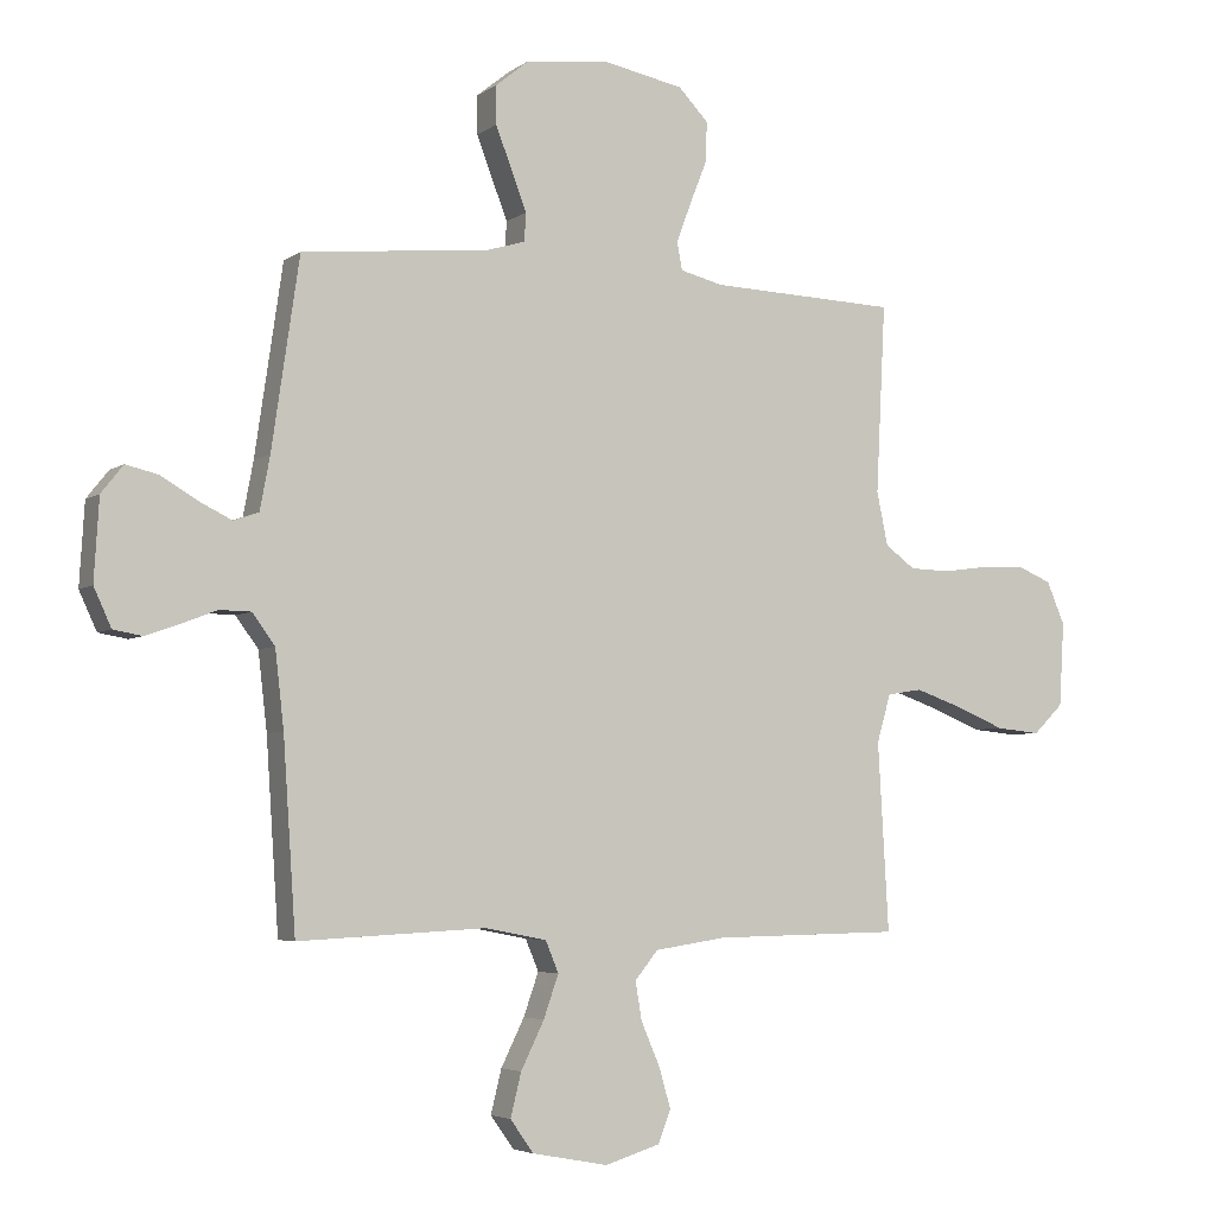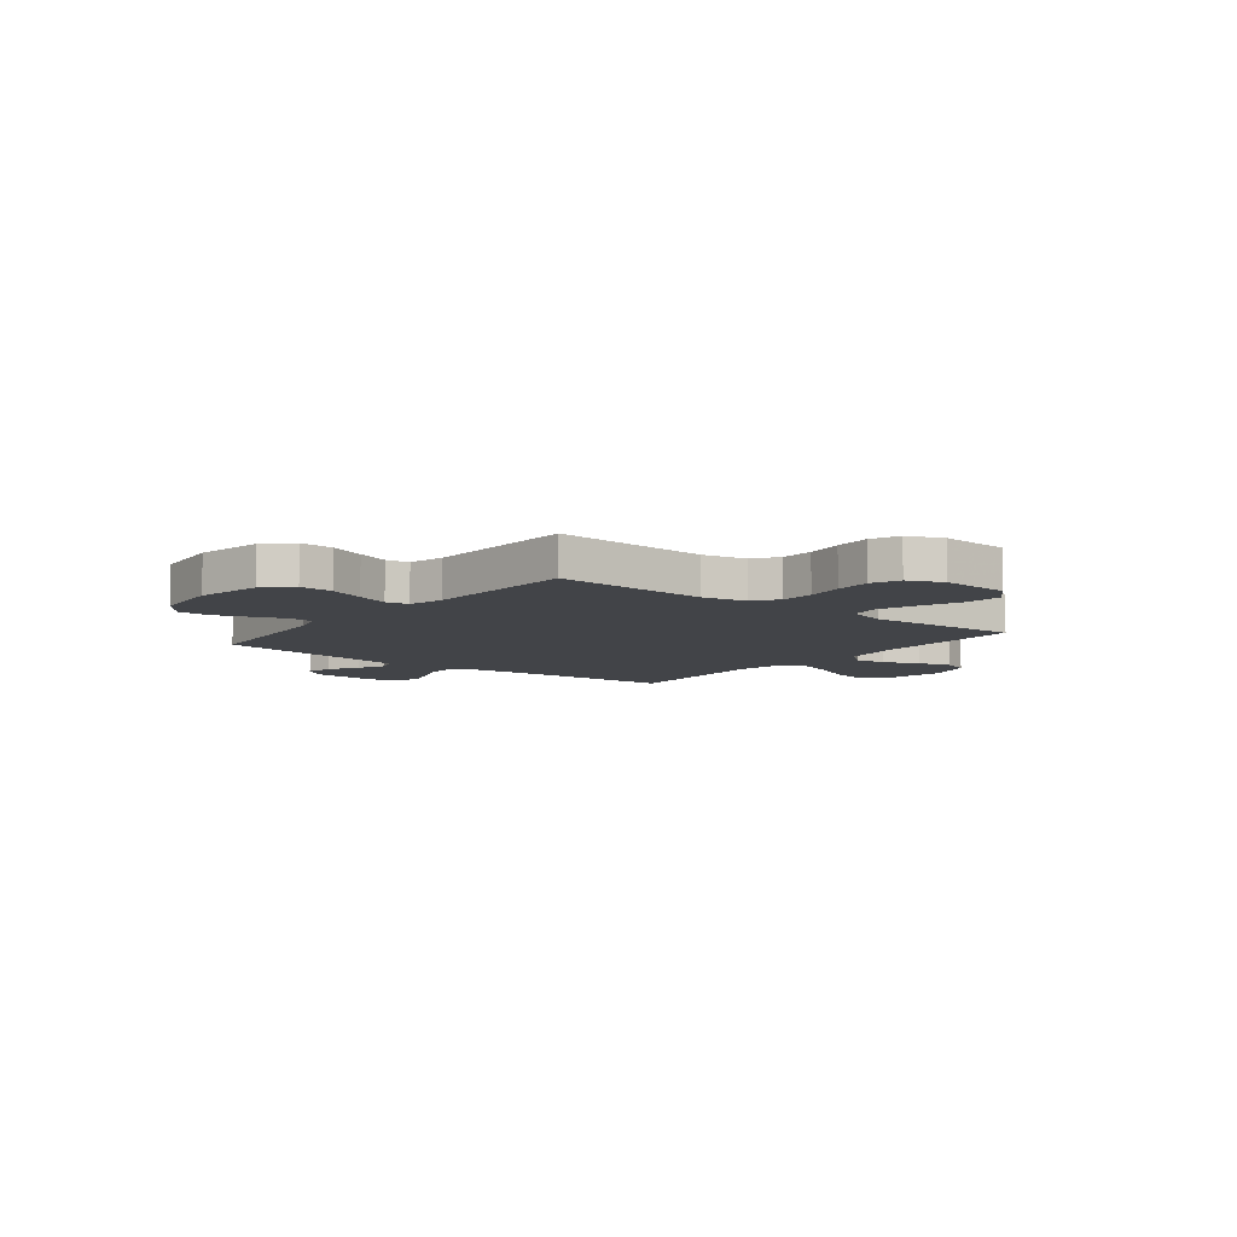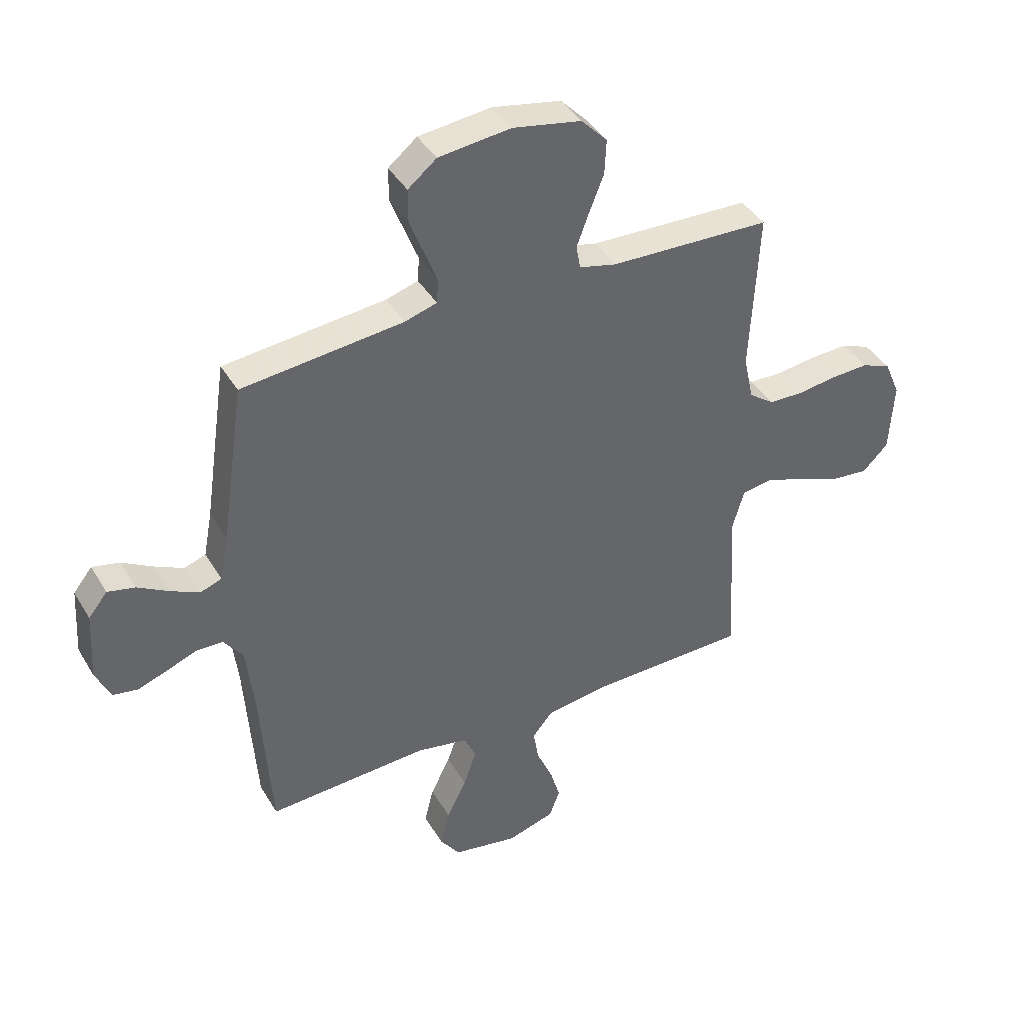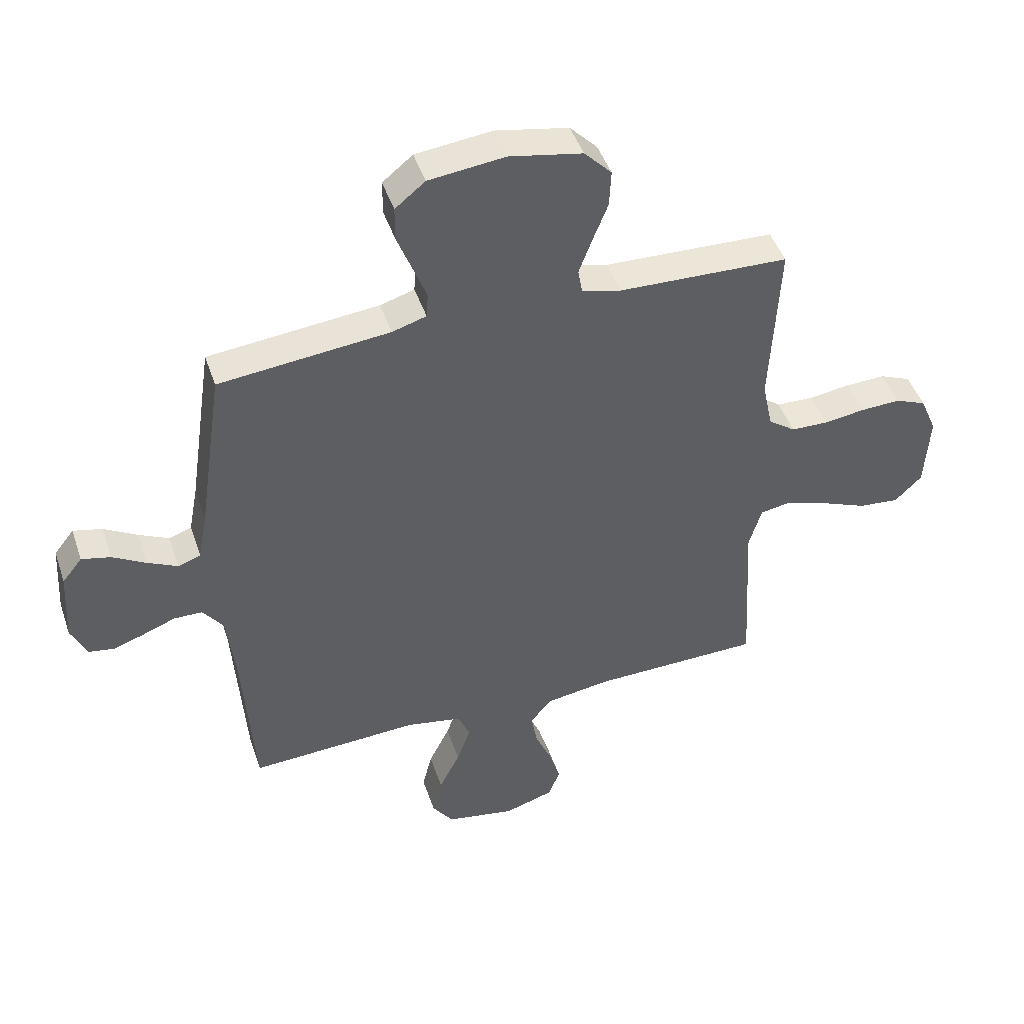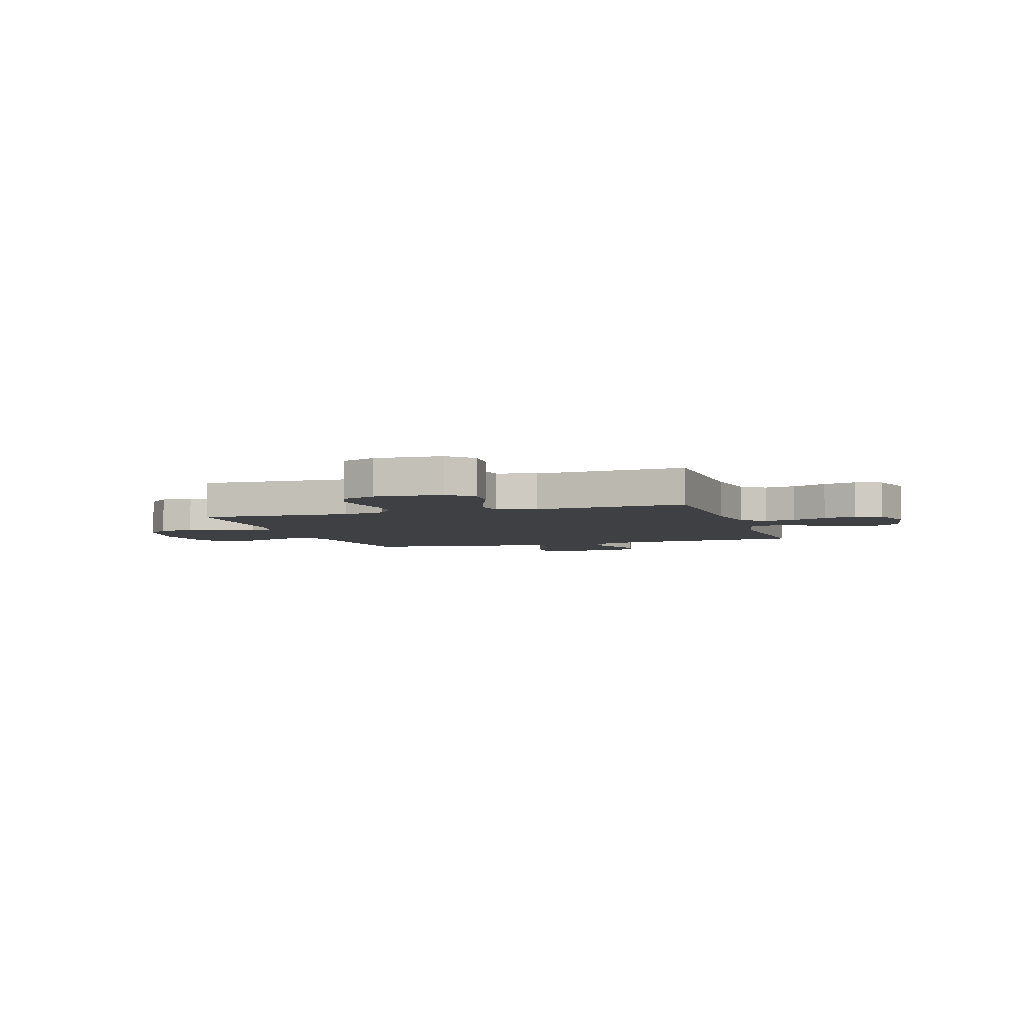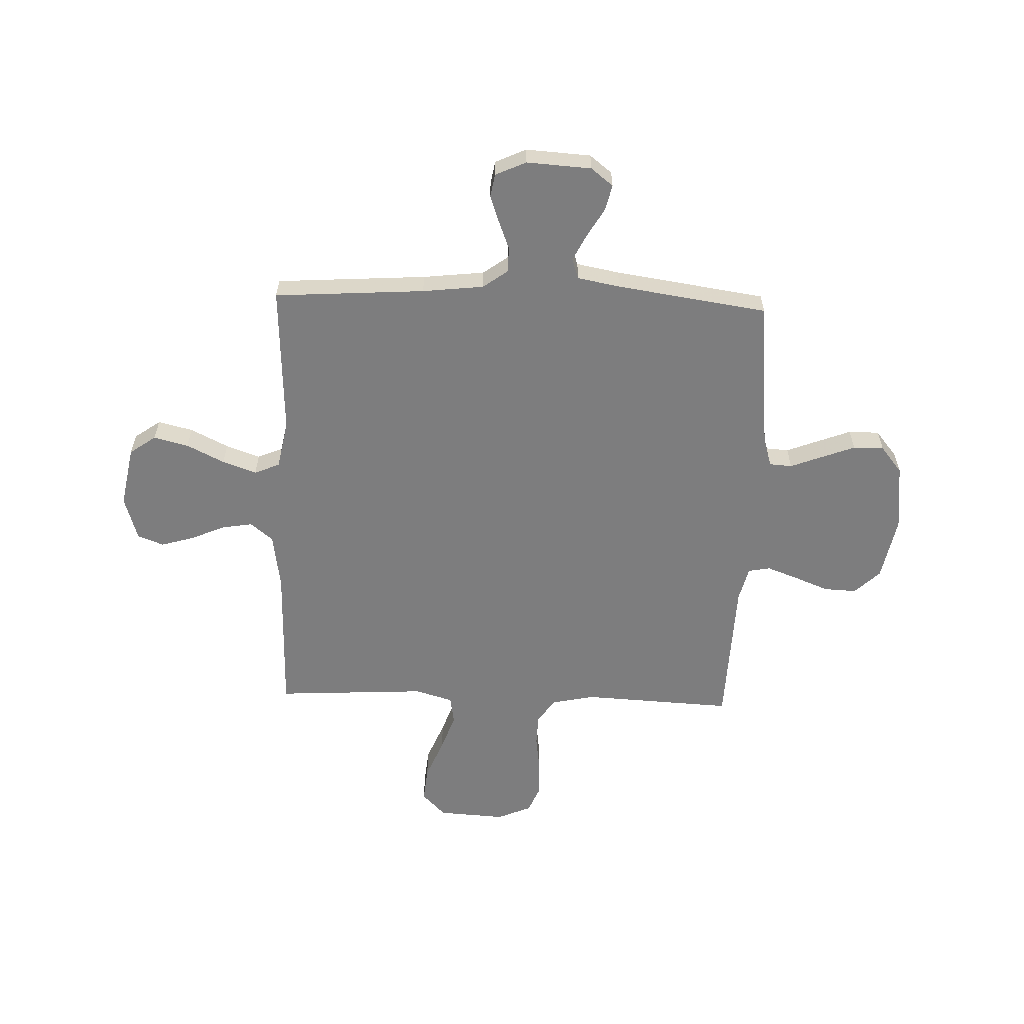
<metadata>
{"format":"obj","ext":"obj","renderer":"f3d","projection":"perspective","resolution":1024,"background":"white","views":[{"elev":-4.5,"azim":-26.8,"up":"+Z"},{"elev":-8.1,"azim":51.6,"up":"+Y"},{"elev":40.9,"azim":-28.3,"up":"+Z"},{"elev":45.9,"azim":-18.3,"up":"+Z"},{"elev":-4.6,"azim":107.9,"up":"+Y"},{"elev":-59.2,"azim":-92.0,"up":"+Y"}]}
</metadata>
<code>
v 0.5 0.07 -0.5
v 0.2 0.07 -0.505
v 0.086 0.07 -0.522
v 0.049 0.07 -0.567
v 0.059 0.07 -0.628
v 0.089 0.07 -0.697
v 0.108 0.07 -0.762
v 0.088 0.07 -0.814
v 0 0.07 -0.841
v -0.122 0.07 -0.818
v -0.159 0.07 -0.766
v -0.142 0.07 -0.697
v -0.105 0.07 -0.622
v -0.081 0.07 -0.554
v -0.102 0.07 -0.504
v -0.2 0.07 -0.485
v -0.5 0.07 -0.5
v -0.52 0.07 -0.2
v -0.534 0.07 -0.078
v -0.57 0.07 -0.029
v -0.62 0.07 -0.028
v -0.677 0.07 -0.05
v -0.731 0.07 -0.069
v -0.777 0.07 -0.061
v -0.805 0.07 0
v -0.797 0.07 0.129
v -0.762 0.07 0.173
v -0.711 0.07 0.161
v -0.653 0.07 0.127
v -0.6 0.07 0.101
v -0.56 0.07 0.115
v -0.544 0.07 0.2
v -0.5 0.07 0.5
v -0.2 0.07 0.53
v -0.14 0.07 0.548
v -0.137 0.07 0.593
v -0.161 0.07 0.655
v -0.187 0.07 0.723
v -0.187 0.07 0.784
v -0.134 0.07 0.827
v 0 0.07 0.842
v 0.128 0.07 0.817
v 0.176 0.07 0.767
v 0.173 0.07 0.702
v 0.146 0.07 0.634
v 0.123 0.07 0.572
v 0.131 0.07 0.528
v 0.2 0.07 0.511
v 0.5 0.07 0.5
v 0.485 0.07 0.2
v 0.503 0.07 0.115
v 0.551 0.07 0.08
v 0.616 0.07 0.078
v 0.689 0.07 0.088
v 0.759 0.07 0.091
v 0.814 0.07 0.068
v 0.843 0.07 0
v 0.835 0.07 -0.134
v 0.787 0.07 -0.181
v 0.716 0.07 -0.174
v 0.636 0.07 -0.141
v 0.561 0.07 -0.115
v 0.505 0.07 -0.124
v 0.483 0.07 -0.2
v 0.5 0 -0.5
v 0.2 0 -0.505
v 0.086 0 -0.522
v 0.049 0 -0.567
v 0.059 0 -0.628
v 0.089 0 -0.697
v 0.108 0 -0.762
v 0.088 0 -0.814
v 0 0 -0.841
v -0.122 0 -0.818
v -0.159 0 -0.766
v -0.142 0 -0.697
v -0.105 0 -0.622
v -0.081 0 -0.554
v -0.102 0 -0.504
v -0.2 0 -0.485
v -0.5 0 -0.5
v -0.52 0 -0.2
v -0.534 0 -0.078
v -0.57 0 -0.029
v -0.62 0 -0.028
v -0.677 0 -0.05
v -0.731 0 -0.069
v -0.777 0 -0.061
v -0.805 0 0
v -0.797 0 0.129
v -0.762 0 0.173
v -0.711 0 0.161
v -0.653 0 0.127
v -0.6 0 0.101
v -0.56 0 0.115
v -0.544 0 0.2
v -0.5 0 0.5
v -0.2 0 0.53
v -0.14 0 0.548
v -0.137 0 0.593
v -0.161 0 0.655
v -0.187 0 0.723
v -0.187 0 0.784
v -0.134 0 0.827
v 0 0 0.842
v 0.128 0 0.817
v 0.176 0 0.767
v 0.173 0 0.702
v 0.146 0 0.634
v 0.123 0 0.572
v 0.131 0 0.528
v 0.2 0 0.511
v 0.5 0 0.5
v 0.485 0 0.2
v 0.503 0 0.115
v 0.551 0 0.08
v 0.616 0 0.078
v 0.689 0 0.088
v 0.759 0 0.091
v 0.814 0 0.068
v 0.843 0 0
v 0.835 0 -0.134
v 0.787 0 -0.181
v 0.716 0 -0.174
v 0.636 0 -0.141
v 0.561 0 -0.115
v 0.505 0 -0.124
v 0.483 0 -0.2
f 59 60 61
f 58 59 61
f 57 58 61
f 56 57 61
f 55 56 61
f 54 55 61
f 53 54 61
f 52 53 61 62
f 51 52 62 63
f 48 49 50
f 51 63 64
f 50 51 64
f 48 50 64
f 47 48 64
f 43 44 45
f 42 43 45
f 41 42 45
f 40 41 45
f 39 40 45
f 38 39 45
f 37 38 45
f 36 37 45
f 35 36 45 46
f 34 35 46 47
f 64 1 2
f 47 64 2
f 34 47 2
f 33 34 2
f 32 33 2
f 27 28 29
f 26 27 29
f 25 26 29
f 24 25 29
f 23 24 29
f 22 23 29
f 21 22 29
f 20 21 29 30
f 19 20 30 31
f 16 17 18
f 15 16 18 19
f 11 12 13
f 10 11 13
f 9 10 13
f 8 9 13
f 7 8 13
f 6 7 13
f 5 6 13
f 4 5 13 14
f 3 4 14 15
f 19 31 32
f 15 19 32
f 3 15 32
f 2 3 32
f 125 124 123
f 125 123 122
f 125 122 121
f 125 121 120
f 125 120 119
f 125 119 118
f 125 118 117
f 126 125 117 116
f 127 126 116 115
f 114 113 112
f 128 127 115
f 128 115 114
f 128 114 112
f 128 112 111
f 109 108 107
f 109 107 106
f 109 106 105
f 109 105 104
f 109 104 103
f 109 103 102
f 109 102 101
f 109 101 100
f 110 109 100 99
f 111 110 99 98
f 66 65 128
f 66 128 111
f 66 111 98
f 66 98 97
f 66 97 96
f 93 92 91
f 93 91 90
f 93 90 89
f 93 89 88
f 93 88 87
f 93 87 86
f 93 86 85
f 94 93 85 84
f 95 94 84 83
f 82 81 80
f 83 82 80 79
f 77 76 75
f 77 75 74
f 77 74 73
f 77 73 72
f 77 72 71
f 77 71 70
f 77 70 69
f 78 77 69 68
f 79 78 68 67
f 96 95 83
f 96 83 79
f 96 79 67
f 96 67 66
f 1 65 66 2
f 2 66 67 3
f 3 67 68 4
f 4 68 69 5
f 5 69 70 6
f 6 70 71 7
f 7 71 72 8
f 8 72 73 9
f 9 73 74 10
f 10 74 75 11
f 11 75 76 12
f 12 76 77 13
f 13 77 78 14
f 14 78 79 15
f 15 79 80 16
f 16 80 81 17
f 17 81 82 18
f 18 82 83 19
f 19 83 84 20
f 20 84 85 21
f 21 85 86 22
f 22 86 87 23
f 23 87 88 24
f 24 88 89 25
f 25 89 90 26
f 26 90 91 27
f 27 91 92 28
f 28 92 93 29
f 29 93 94 30
f 30 94 95 31
f 31 95 96 32
f 32 96 97 33
f 33 97 98 34
f 34 98 99 35
f 35 99 100 36
f 36 100 101 37
f 37 101 102 38
f 38 102 103 39
f 39 103 104 40
f 40 104 105 41
f 41 105 106 42
f 42 106 107 43
f 43 107 108 44
f 44 108 109 45
f 45 109 110 46
f 46 110 111 47
f 47 111 112 48
f 48 112 113 49
f 49 113 114 50
f 50 114 115 51
f 51 115 116 52
f 52 116 117 53
f 53 117 118 54
f 54 118 119 55
f 55 119 120 56
f 56 120 121 57
f 57 121 122 58
f 58 122 123 59
f 59 123 124 60
f 60 124 125 61
f 61 125 126 62
f 62 126 127 63
f 63 127 128 64
f 64 128 65 1

</code>
